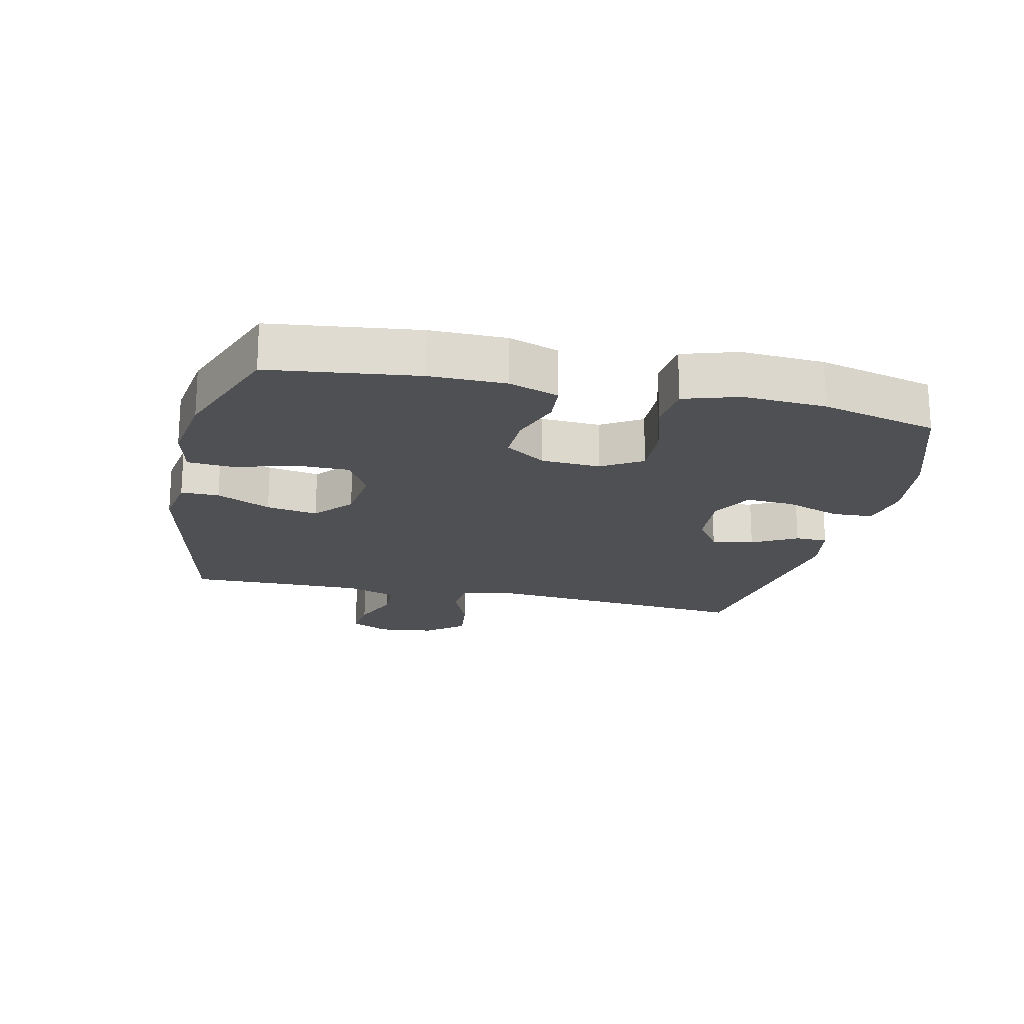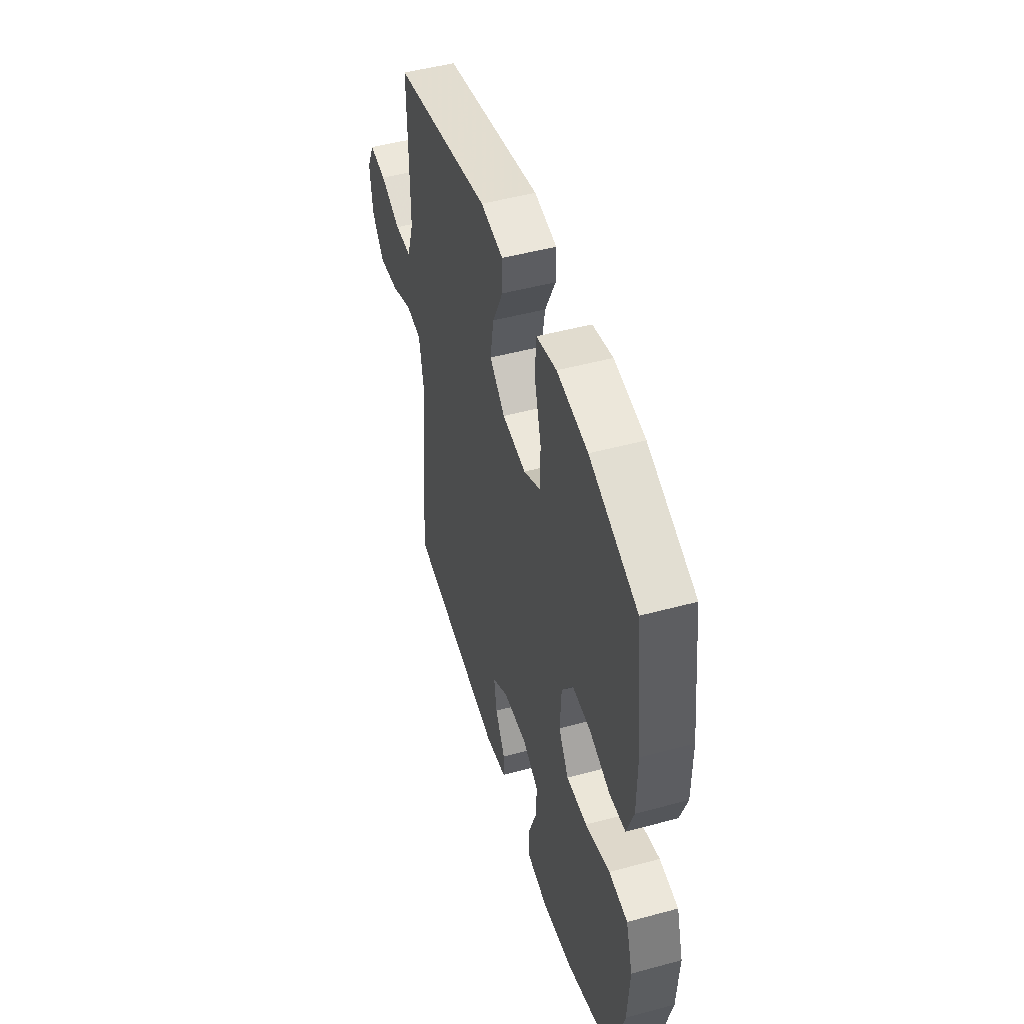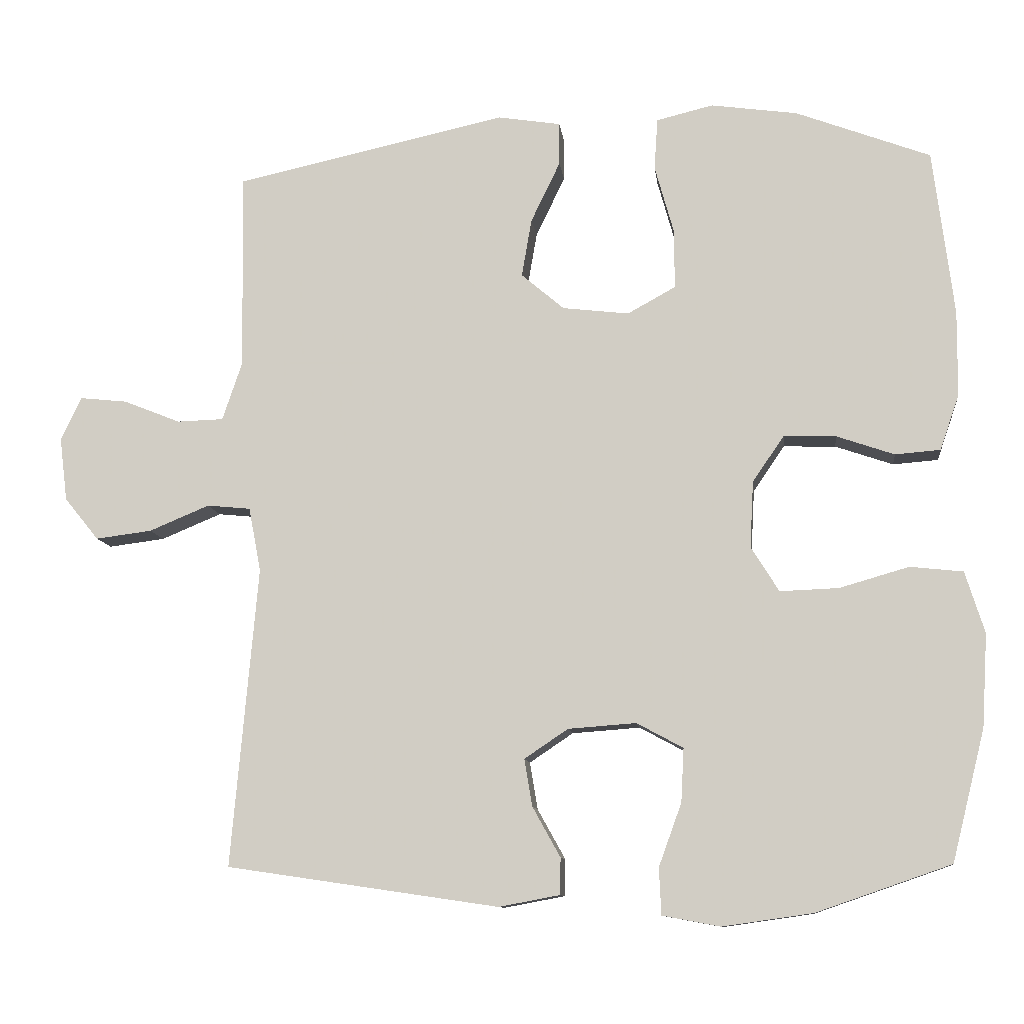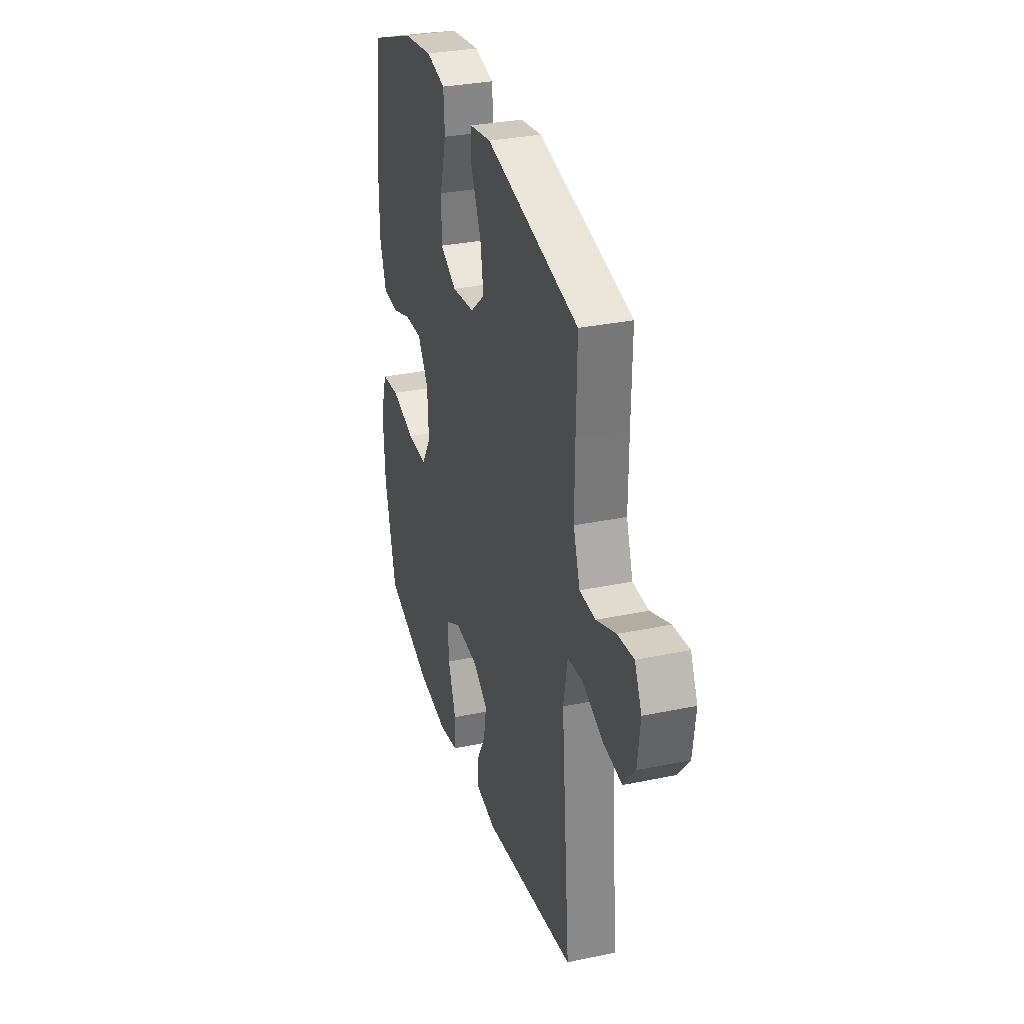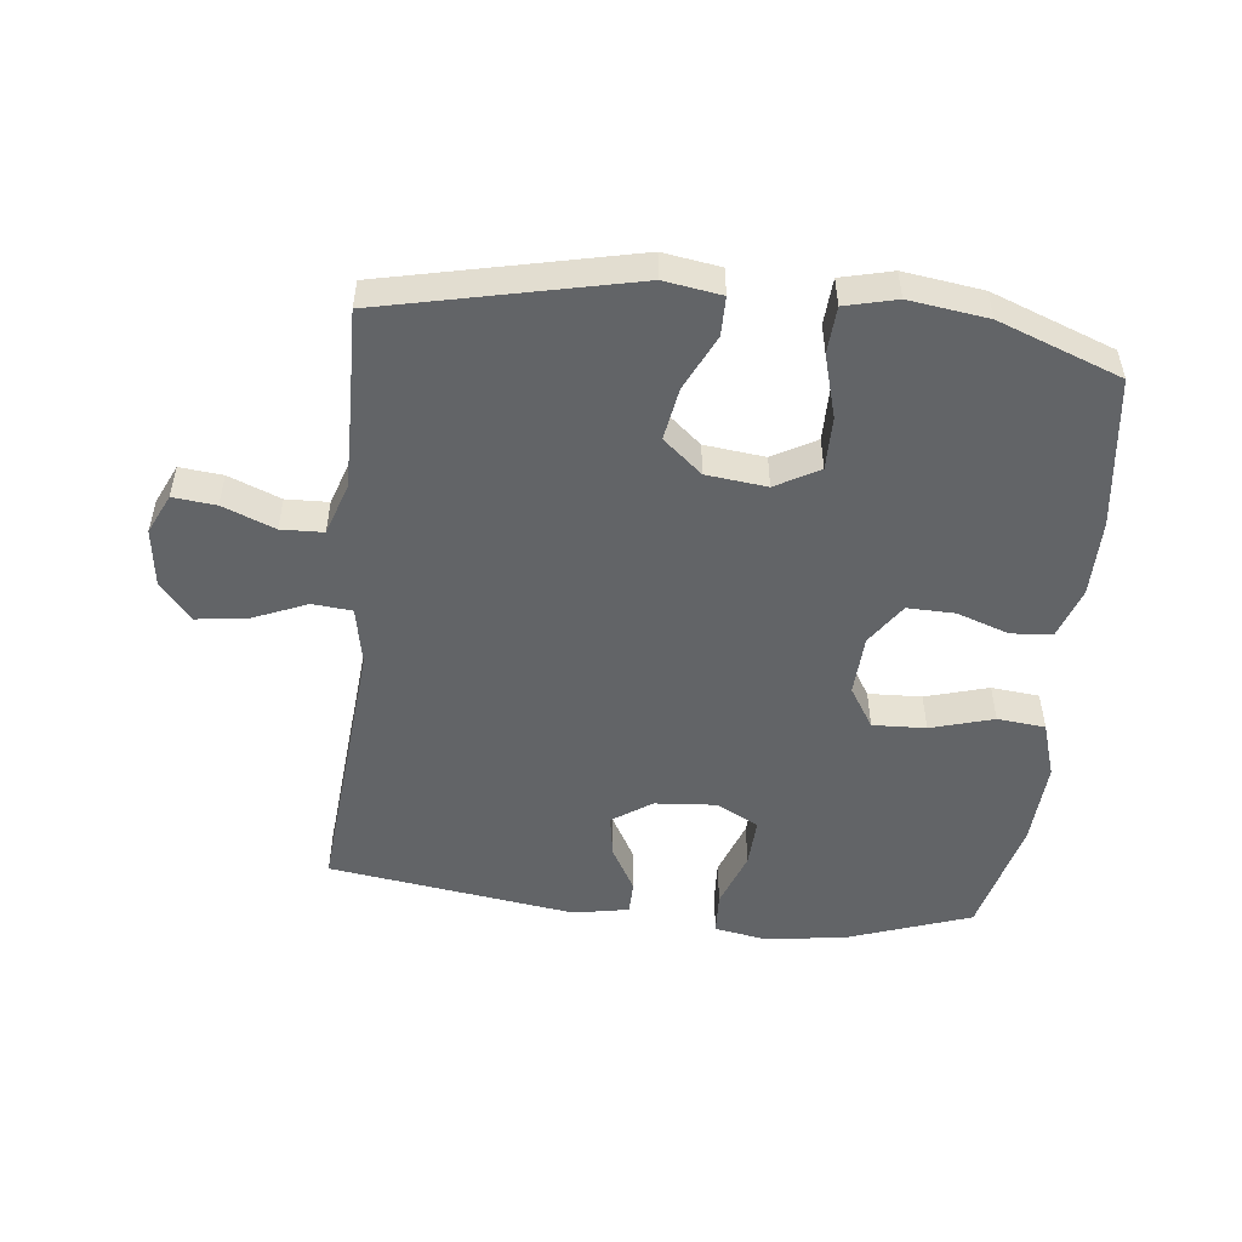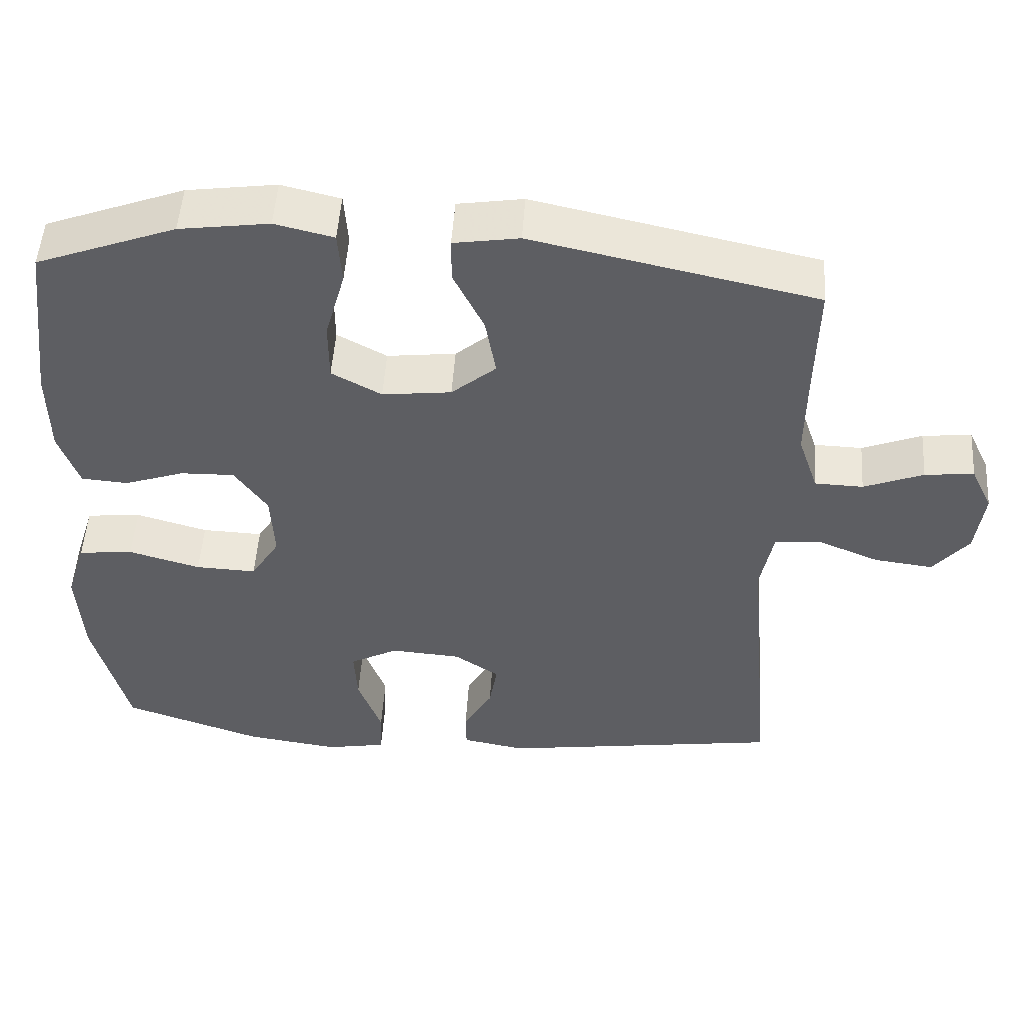
<metadata>
{"format":"obj","ext":"obj","renderer":"f3d","projection":"perspective","resolution":1024,"background":"white","views":[{"elev":-19.2,"azim":77.3,"up":"+Y"},{"elev":48.8,"azim":73.2,"up":"+Z"},{"elev":-10.4,"azim":6.8,"up":"+Z"},{"elev":31.8,"azim":-106.4,"up":"+Z"},{"elev":-51.1,"azim":-6.1,"up":"+Y"},{"elev":51.0,"azim":-176.2,"up":"+Z"}]}
</metadata>
<code>
v 0.5 0.07 0.5
v 0.529 0.07 0.268
v 0.528 0.07 0.149
v 0.501 0.07 0.071
v 0.438 0.07 0.066
v 0.357 0.07 0.094
v 0.284 0.07 0.096
v 0.24 0.07 0.032
v 0.235 0.07 -0.061
v 0.274 0.07 -0.124
v 0.356 0.07 -0.121
v 0.453 0.07 -0.093
v 0.527 0.07 -0.101
v 0.554 0.07 -0.187
v 0.546 0.07 -0.317
v 0.5 0.07 -0.5
v 0.312 0.07 -0.565
v 0.186 0.07 -0.583
v 0.105 0.07 -0.568
v 0.102 0.07 -0.503
v 0.134 0.07 -0.415
v 0.138 0.07 -0.34
v 0.073 0.07 -0.305
v -0.022 0.07 -0.312
v -0.083 0.07 -0.353
v -0.072 0.07 -0.419
v -0.033 0.07 -0.489
v -0.034 0.07 -0.54
v -0.119 0.07 -0.556
v -0.5 0.07 -0.5
v -0.463 0.07 -0.081
v -0.48 0.07 0.009
v -0.541 0.07 0.015
v -0.625 0.07 -0.02
v -0.704 0.07 -0.03
v -0.752 0.07 0.029
v -0.763 0.07 0.118
v -0.734 0.07 0.179
v -0.668 0.07 0.172
v -0.588 0.07 0.14
v -0.523 0.07 0.142
v -0.496 0.07 0.222
v -0.497 0.07 0.346
v -0.5 0.07 0.5
v -0.119 0.07 0.583
v -0.031 0.07 0.569
v -0.031 0.07 0.509
v -0.072 0.07 0.424
v -0.086 0.07 0.343
v -0.026 0.07 0.292
v 0.067 0.07 0.281
v 0.134 0.07 0.318
v 0.134 0.07 0.4
v 0.107 0.07 0.497
v 0.112 0.07 0.569
v 0.191 0.07 0.588
v 0.312 0.07 0.571
v 0.5 0 0.5
v 0.529 0 0.268
v 0.528 0 0.149
v 0.501 0 0.071
v 0.438 0 0.066
v 0.357 0 0.094
v 0.284 0 0.096
v 0.24 0 0.032
v 0.235 0 -0.061
v 0.274 0 -0.124
v 0.356 0 -0.121
v 0.453 0 -0.093
v 0.527 0 -0.101
v 0.554 0 -0.187
v 0.546 0 -0.317
v 0.5 0 -0.5
v 0.312 0 -0.565
v 0.186 0 -0.583
v 0.105 0 -0.568
v 0.102 0 -0.503
v 0.134 0 -0.415
v 0.138 0 -0.34
v 0.073 0 -0.305
v -0.022 0 -0.312
v -0.083 0 -0.353
v -0.072 0 -0.419
v -0.033 0 -0.489
v -0.034 0 -0.54
v -0.119 0 -0.556
v -0.5 0 -0.5
v -0.463 0 -0.081
v -0.48 0 0.009
v -0.541 0 0.015
v -0.625 0 -0.02
v -0.704 0 -0.03
v -0.752 0 0.029
v -0.763 0 0.118
v -0.734 0 0.179
v -0.668 0 0.172
v -0.588 0 0.14
v -0.523 0 0.142
v -0.496 0 0.222
v -0.497 0 0.346
v -0.5 0 0.5
v -0.119 0 0.583
v -0.031 0 0.569
v -0.031 0 0.509
v -0.072 0 0.424
v -0.086 0 0.343
v -0.026 0 0.292
v 0.067 0 0.281
v 0.134 0 0.318
v 0.134 0 0.4
v 0.107 0 0.497
v 0.112 0 0.569
v 0.191 0 0.588
v 0.312 0 0.571
f 53 54 55 56
f 52 53 56 57
f 45 46 47 48
f 43 44 45 48
f 42 43 48 49
f 41 42 49 50
f 37 38 39 40
f 37 40 41
f 36 37 41
f 33 34 35 36
f 33 36 41 50
f 28 29 30 31
f 26 27 28 31
f 25 26 31 32
f 24 25 32
f 23 24 32
f 22 23 32
f 18 19 20 21
f 18 21 22
f 17 18 22
f 16 17 22
f 15 16 22 32
f 11 12 13 14
f 10 11 14 15
f 3 4 5 6
f 3 6 7
f 2 3 7
f 52 57 1 2
f 51 52 2 7
f 32 33 50 51
f 32 51 7 8
f 10 15 32
f 9 10 32
f 8 9 32
f 113 112 111 110
f 114 113 110 109
f 105 104 103 102
f 105 102 101 100
f 106 105 100 99
f 107 106 99 98
f 97 96 95 94
f 98 97 94
f 98 94 93
f 93 92 91 90
f 107 98 93 90
f 88 87 86 85
f 88 85 84 83
f 89 88 83 82
f 89 82 81
f 89 81 80
f 89 80 79
f 78 77 76 75
f 79 78 75
f 79 75 74
f 79 74 73
f 89 79 73 72
f 71 70 69 68
f 72 71 68 67
f 63 62 61 60
f 64 63 60
f 64 60 59
f 59 58 114 109
f 64 59 109 108
f 108 107 90 89
f 65 64 108 89
f 89 72 67
f 89 67 66
f 89 66 65
f 1 58 59 2
f 2 59 60 3
f 3 60 61 4
f 4 61 62 5
f 5 62 63 6
f 6 63 64 7
f 7 64 65 8
f 8 65 66 9
f 9 66 67 10
f 10 67 68 11
f 11 68 69 12
f 12 69 70 13
f 13 70 71 14
f 14 71 72 15
f 15 72 73 16
f 16 73 74 17
f 17 74 75 18
f 18 75 76 19
f 19 76 77 20
f 20 77 78 21
f 21 78 79 22
f 22 79 80 23
f 23 80 81 24
f 24 81 82 25
f 25 82 83 26
f 26 83 84 27
f 27 84 85 28
f 28 85 86 29
f 29 86 87 30
f 30 87 88 31
f 31 88 89 32
f 32 89 90 33
f 33 90 91 34
f 34 91 92 35
f 35 92 93 36
f 36 93 94 37
f 37 94 95 38
f 38 95 96 39
f 39 96 97 40
f 40 97 98 41
f 41 98 99 42
f 42 99 100 43
f 43 100 101 44
f 44 101 102 45
f 45 102 103 46
f 46 103 104 47
f 47 104 105 48
f 48 105 106 49
f 49 106 107 50
f 50 107 108 51
f 51 108 109 52
f 52 109 110 53
f 53 110 111 54
f 54 111 112 55
f 55 112 113 56
f 56 113 114 57
f 57 114 58 1

</code>
